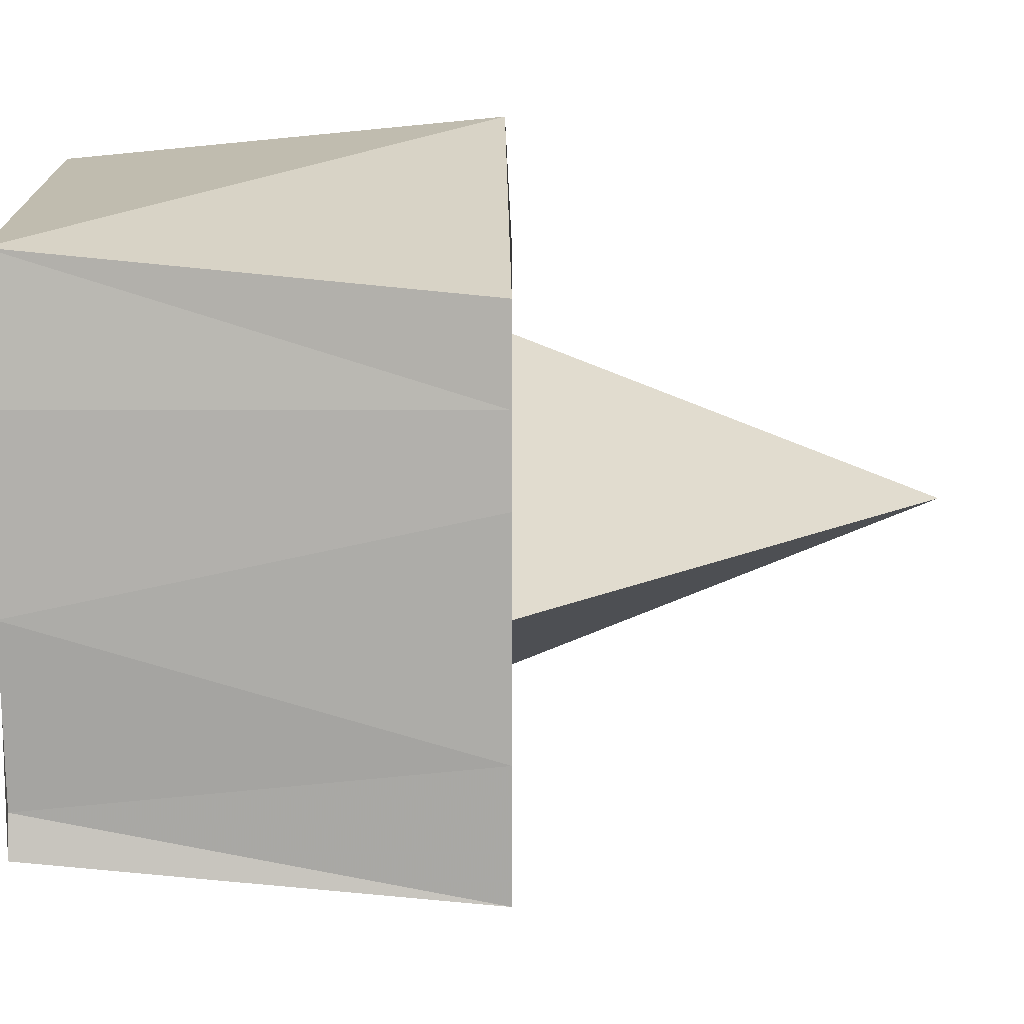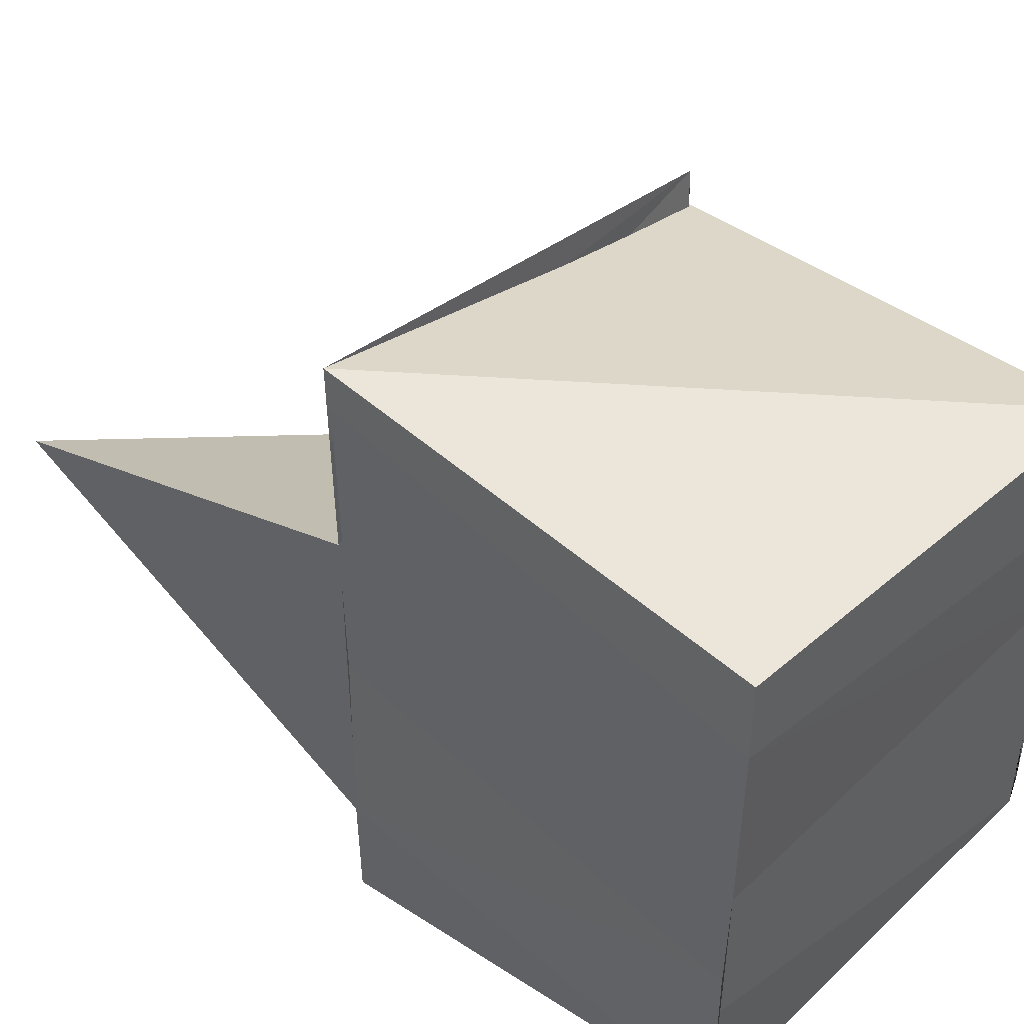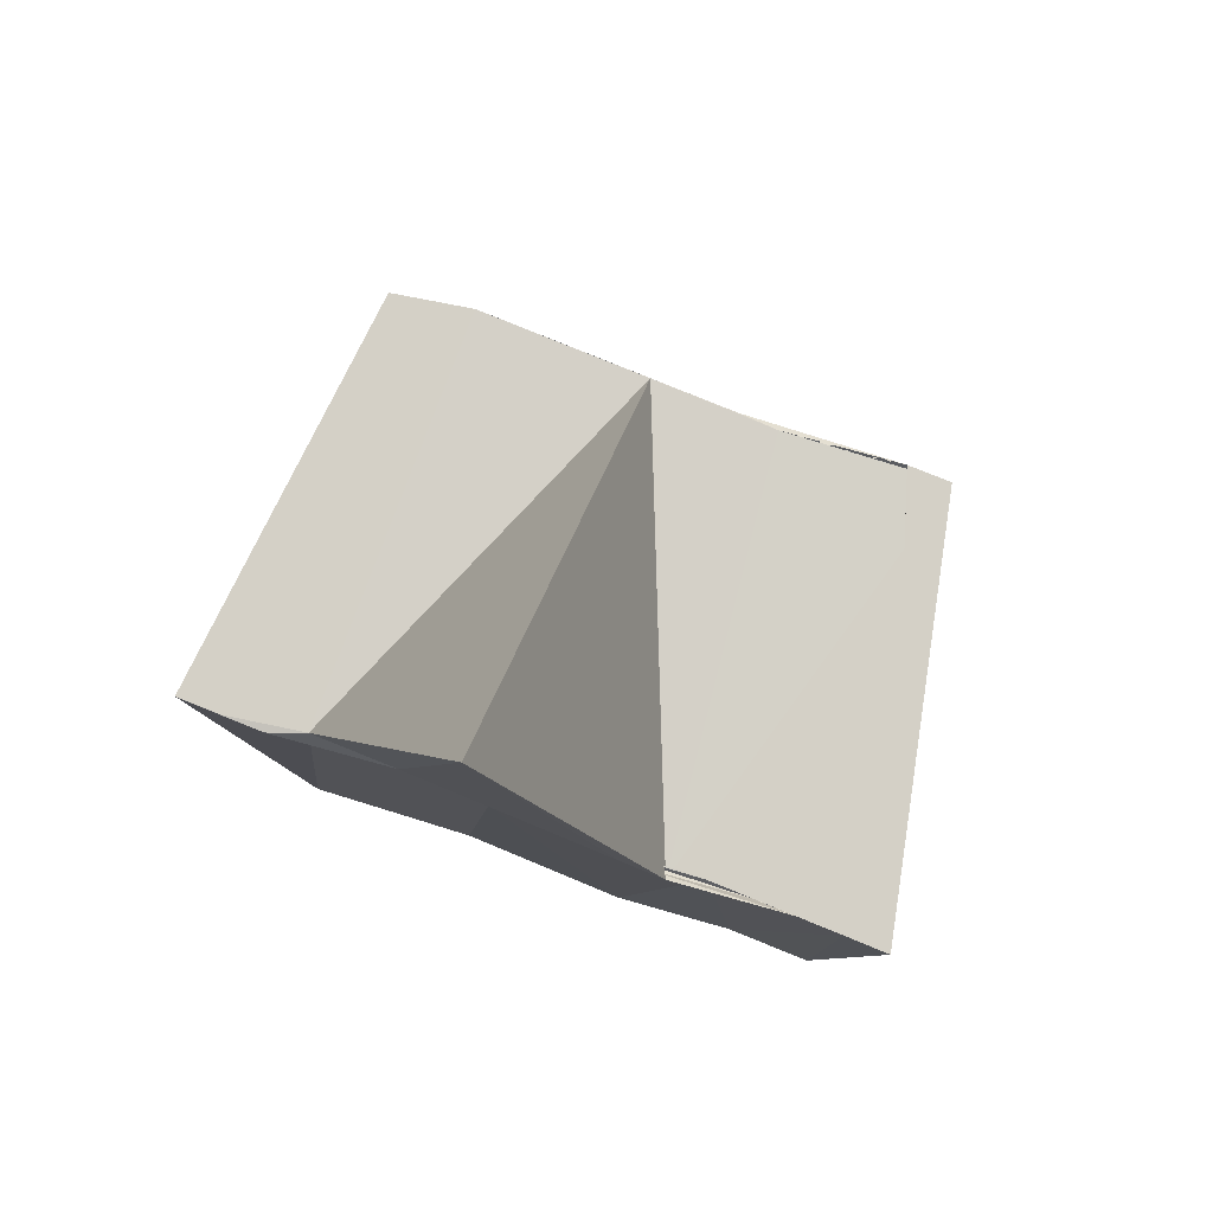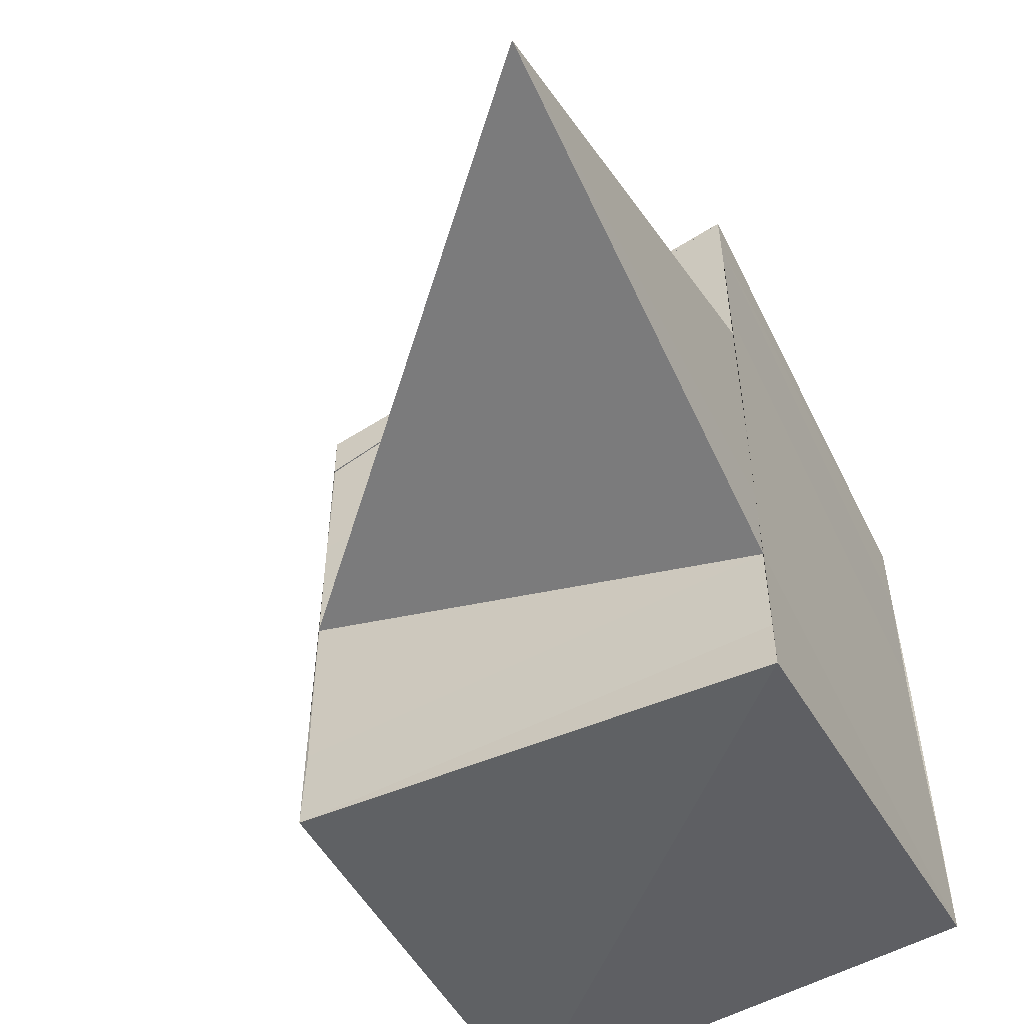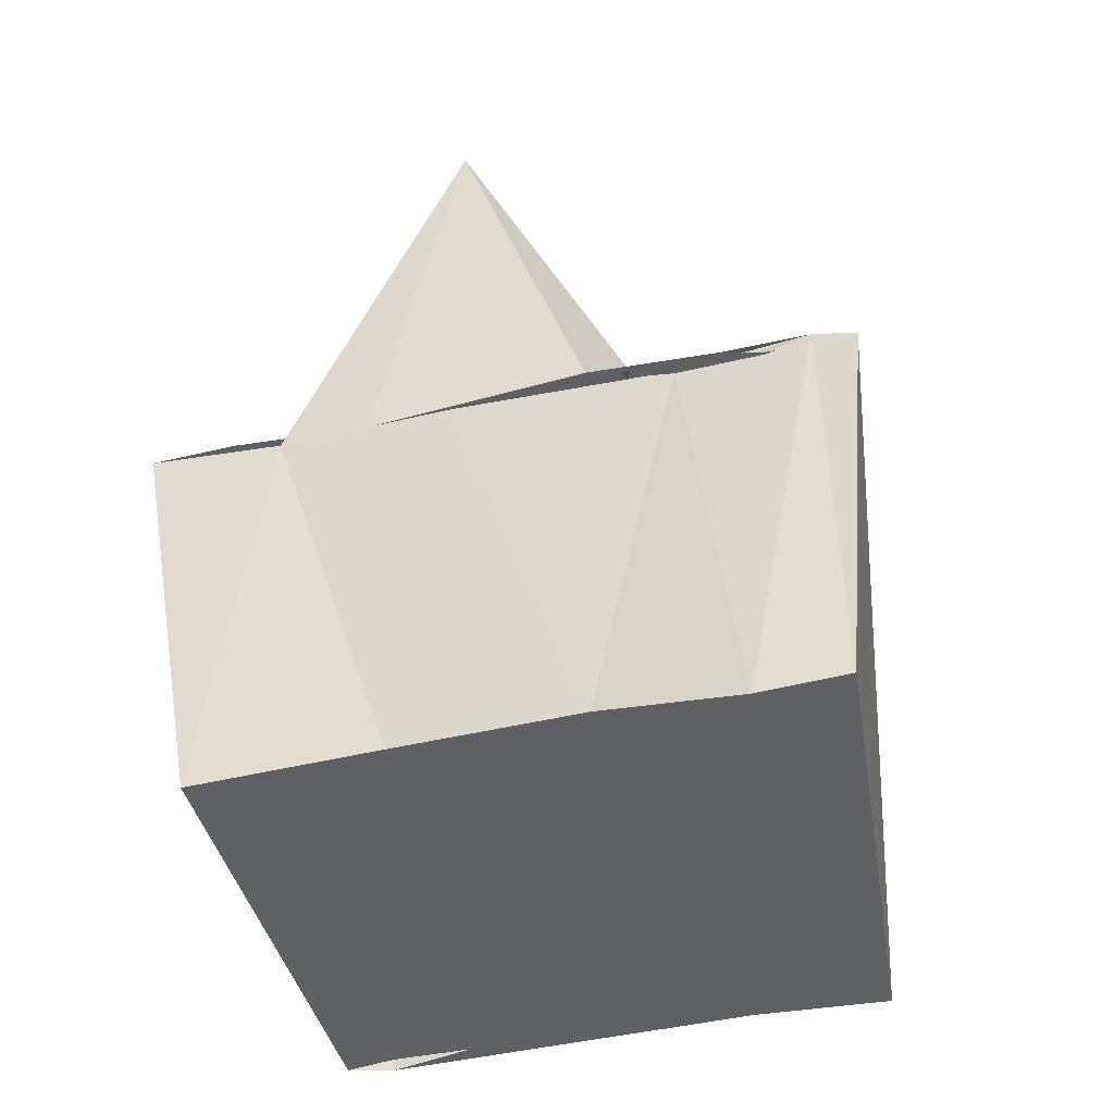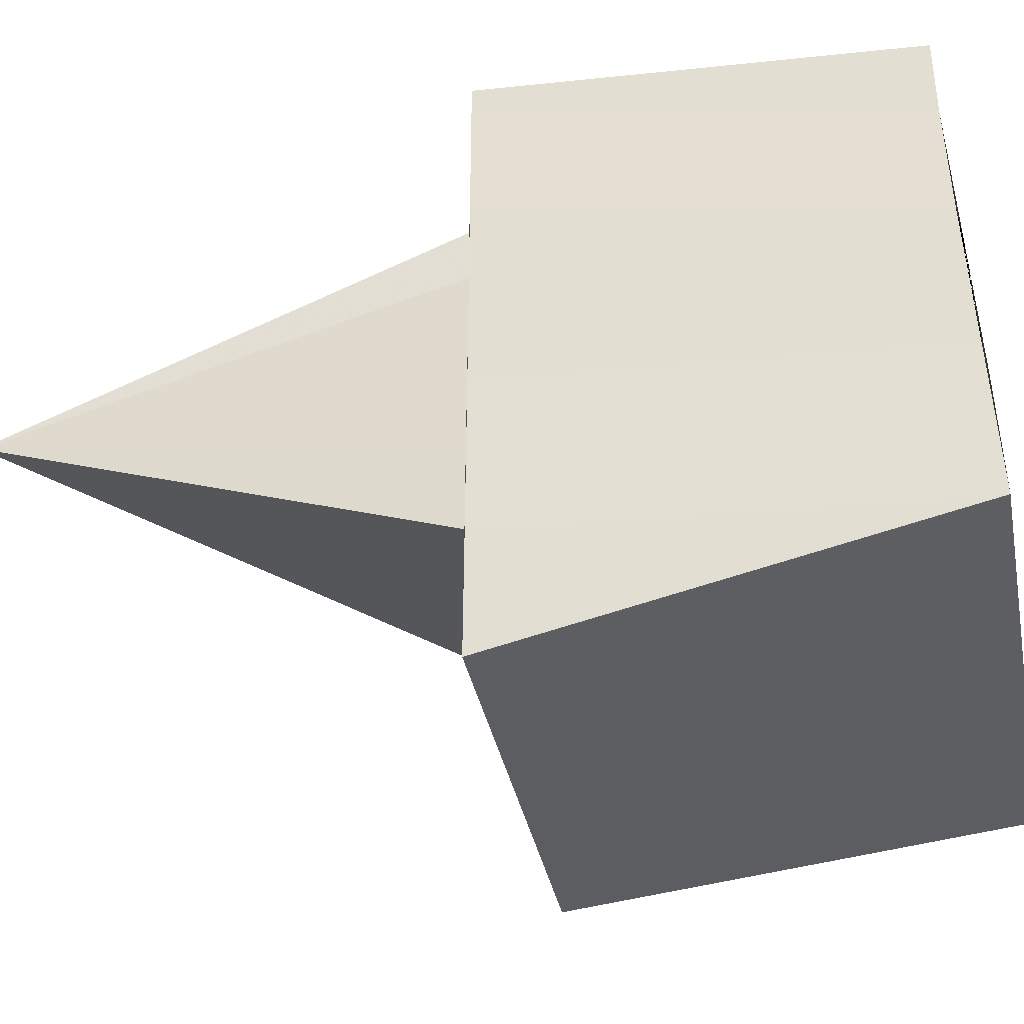
<metadata>
{"format":"obj","ext":"obj","renderer":"f3d","projection":"perspective","resolution":1024,"background":"white","views":[{"elev":12.1,"azim":-90.4,"up":"+Y"},{"elev":46.8,"azim":133.0,"up":"+Y"},{"elev":79.8,"azim":110.2,"up":"+Z"},{"elev":-54.2,"azim":28.0,"up":"+Y"},{"elev":-46.7,"azim":104.3,"up":"+Z"},{"elev":-42.5,"azim":100.5,"up":"+Y"}]}
</metadata>
<code>
v 5.094e+04 5896 -1.722e+04
v 5.094e+04 5896 -1.722e+04
v 5.094e+04 5896 -1.722e+04
v 5.094e+04 5896 -1.722e+04
v 50937 5896 -1.722e+04
v 5.094e+04 5896 -1.722e+04
v 50937 5896 -1.722e+04
v 50937 5896 -1.722e+04
v 50937 5896 -1.722e+04
v 50937 5896 -1.722e+04
v 50937 5896 -1.722e+04
v 50937 5896 -1.722e+04
v 5.094e+04 5896 -1.722e+04
v 5.094e+04 5896 -1.722e+04
v 5.094e+04 5896 -1.722e+04
v 5.094e+04 5896 -1.722e+04
v 5.094e+04 5896 -1.722e+04
v 5.094e+04 5896 -1.722e+04
v 5.094e+04 5896 -1.722e+04
v 5.094e+04 5896 -1.722e+04
v 50937 5896 -1.722e+04
v 50937 5896 -1.722e+04
v 5.094e+04 5896 -1.722e+04
v 50937 5896 -1.722e+04
v 5.094e+04 5896 -1.722e+04
v 5.094e+04 5896 -1.722e+04
v 50937 5896 -1.722e+04
v 5.094e+04 5896 -1.722e+04
v 50937 5896 -1.722e+04
v 50937 5896 -1.722e+04
v 50937 5896 -1.722e+04
v 50937 5896 -1.722e+04
v 50937 5896 -1.722e+04
v 50937 5896 -1.722e+04
v 50937 5896 -1.722e+04
v 50937 5896 -1.722e+04
v 50937 5896 -1.722e+04
v 50937 5896 -1.722e+04
v 50937 5896 -1.722e+04
v 50937 5896 -1.722e+04
v 50937 5896 -1.722e+04
v 50937 5896 -1.722e+04
f 1 14 13
f 2 14 16
f 1 13 18
f 1 18 20
f 1 20 17
f 2 16 23
f 3 15 25
f 4 19 27
f 5 21 29
f 6 22 31
f 2 23 26
f 3 25 28
f 4 27 30
f 5 29 32
f 6 31 24
f 7 33 38
f 8 34 40
f 9 35 41
f 10 36 42
f 11 37 39
f 39 42 12
f 39 37 42
f 37 10 42
f 42 41 12
f 42 36 41
f 36 9 41
f 41 40 12
f 41 35 40
f 35 8 40
f 40 38 12
f 40 34 38
f 34 7 38
f 38 39 12
f 38 33 39
f 33 11 39
f 24 37 11
f 24 31 37
f 31 10 37
f 32 36 10
f 32 29 36
f 29 9 36
f 30 35 9
f 30 27 35
f 27 8 35
f 28 34 8
f 28 25 34
f 25 7 34
f 26 33 7
f 26 23 33
f 23 11 33
f 31 32 10
f 31 22 32
f 22 5 32
f 29 30 9
f 29 21 30
f 21 4 30
f 27 28 8
f 27 19 28
f 19 3 28
f 25 26 7
f 25 15 26
f 15 2 26
f 23 24 11
f 23 16 24
f 16 6 24
f 17 22 6
f 17 20 22
f 20 5 22
f 20 21 5
f 20 18 21
f 18 4 21
f 18 19 4
f 18 13 19
f 13 3 19
f 16 17 6
f 16 14 17
f 14 1 17
f 13 15 3
f 13 14 15
f 14 2 15

</code>
